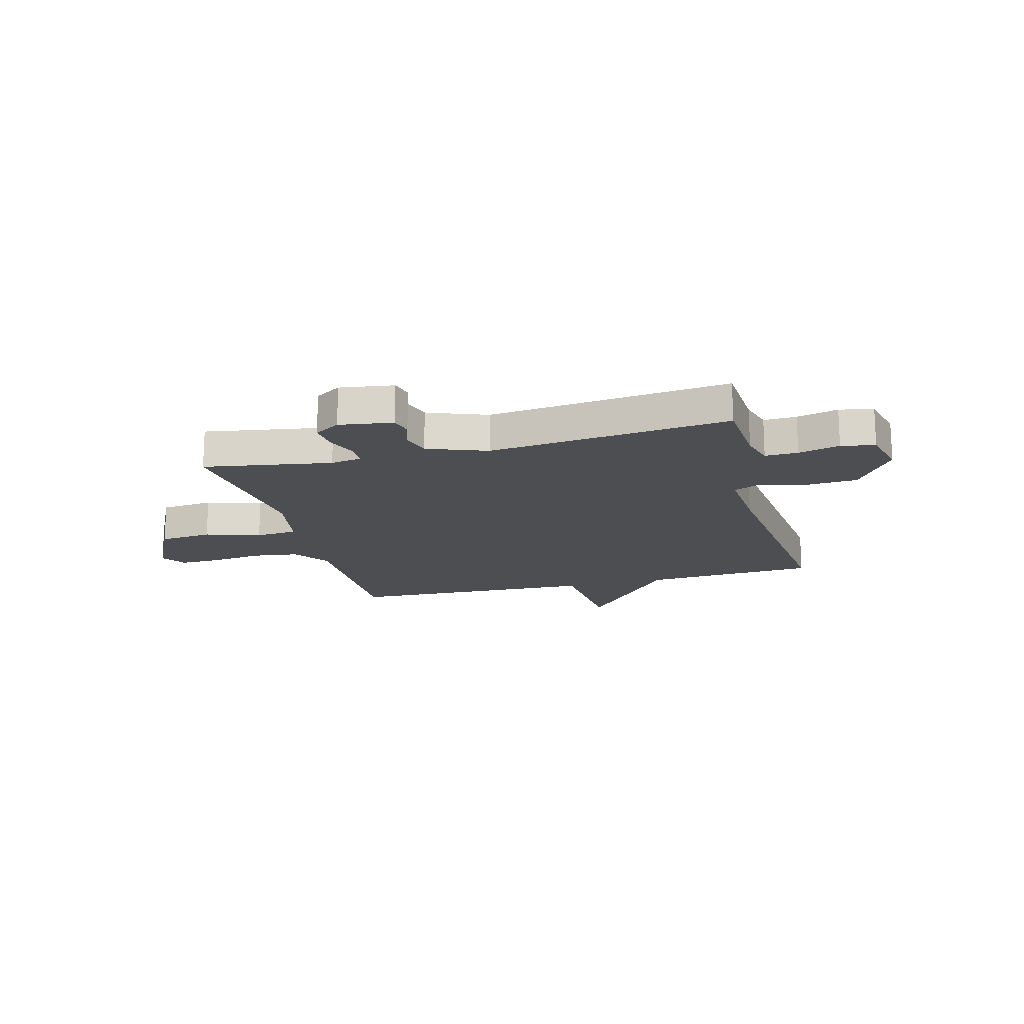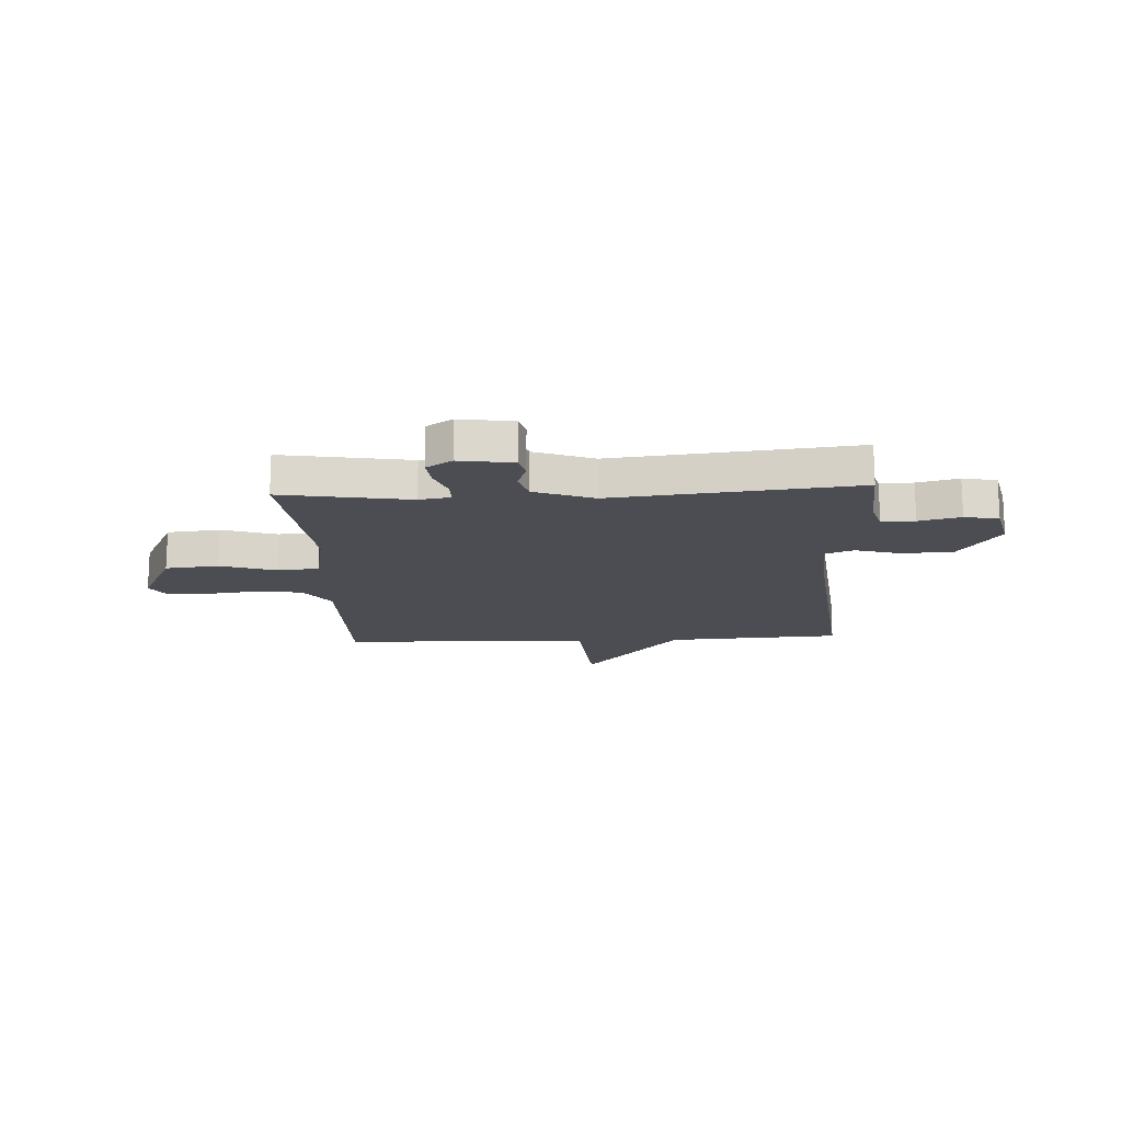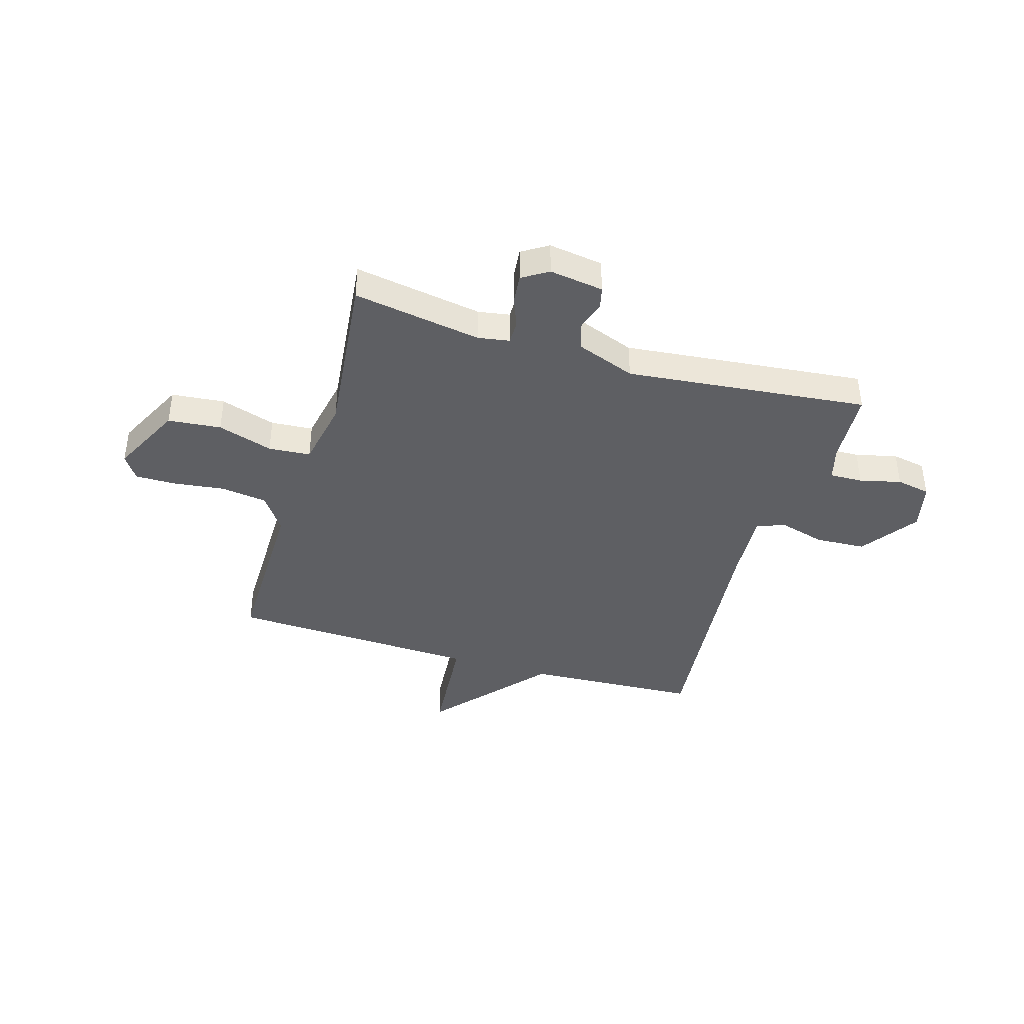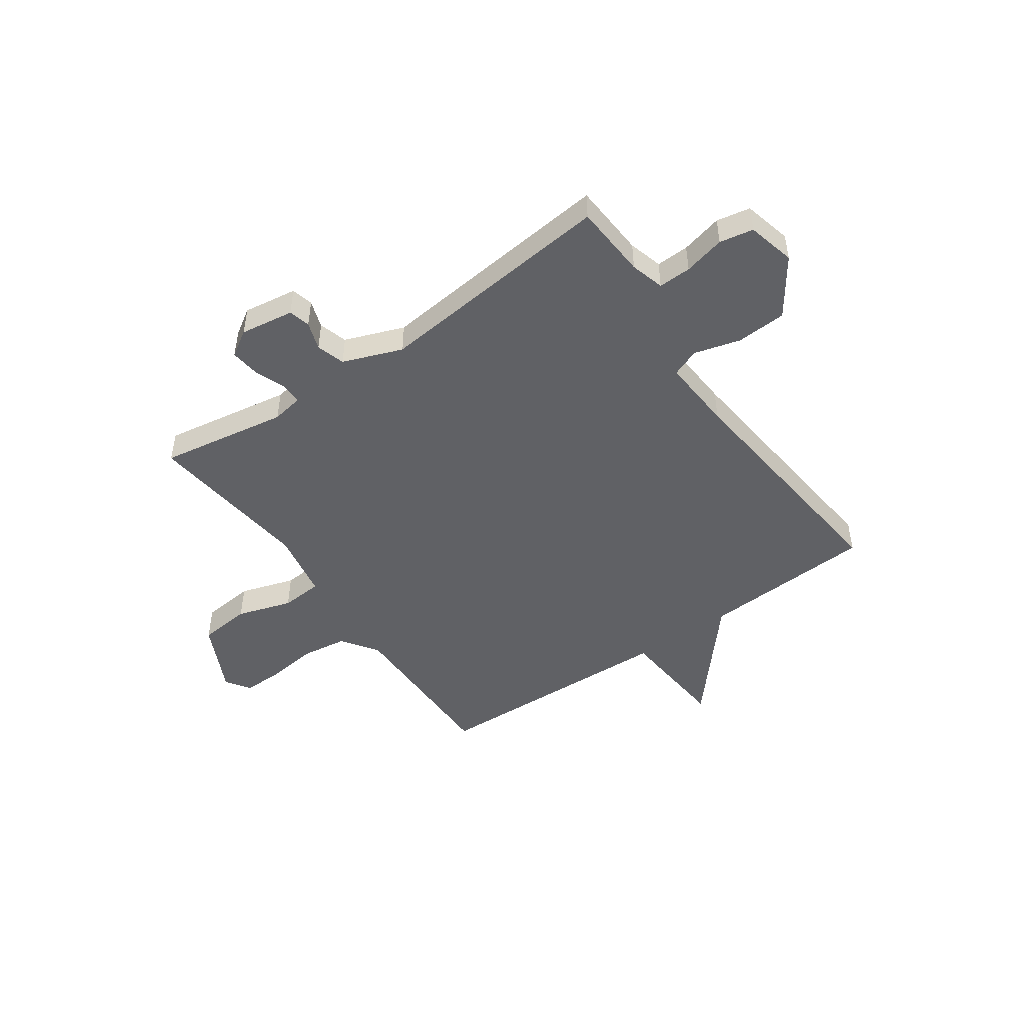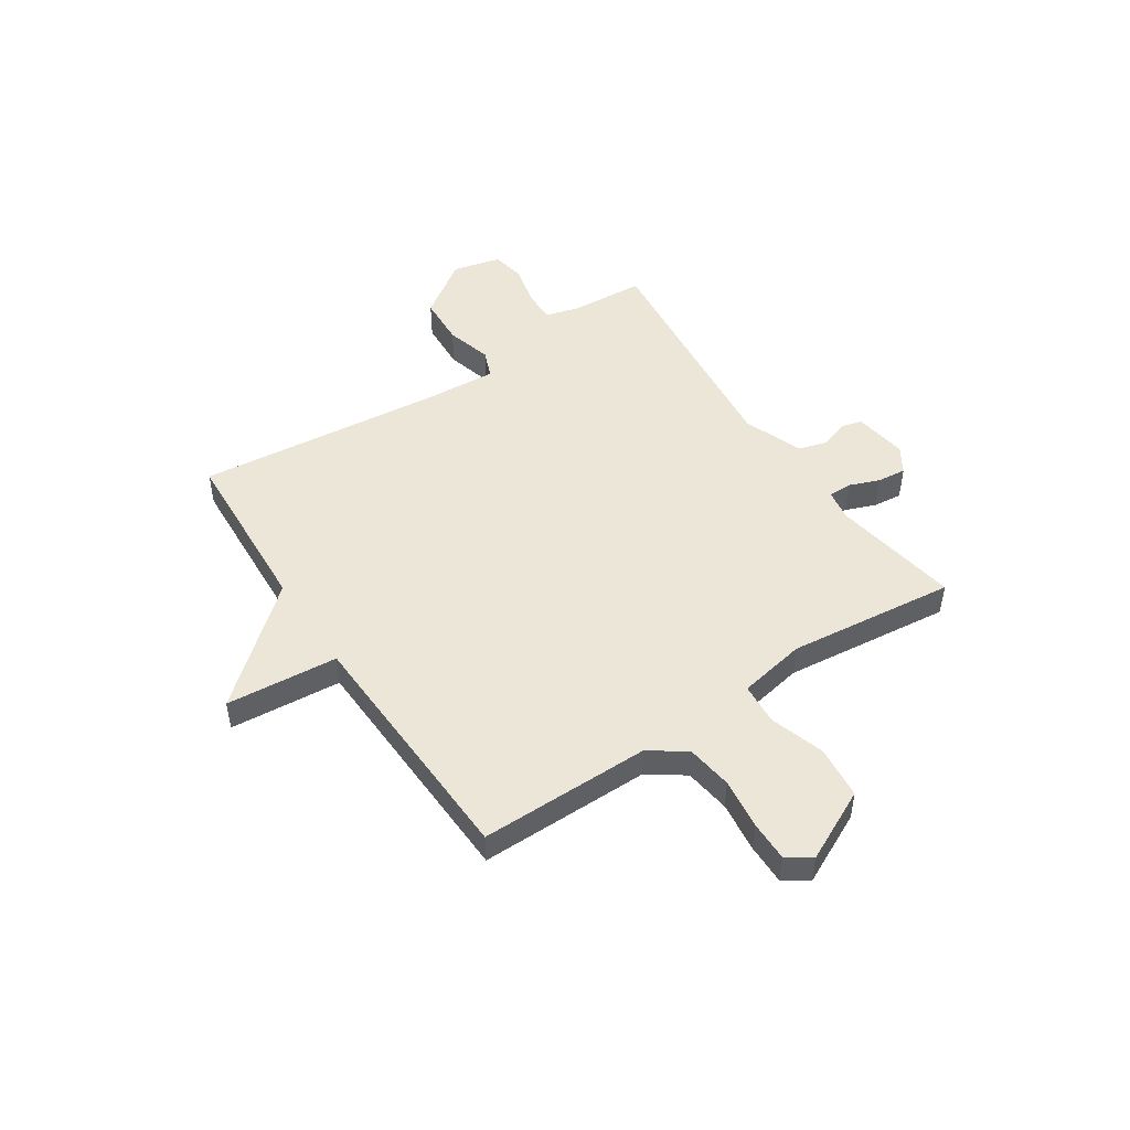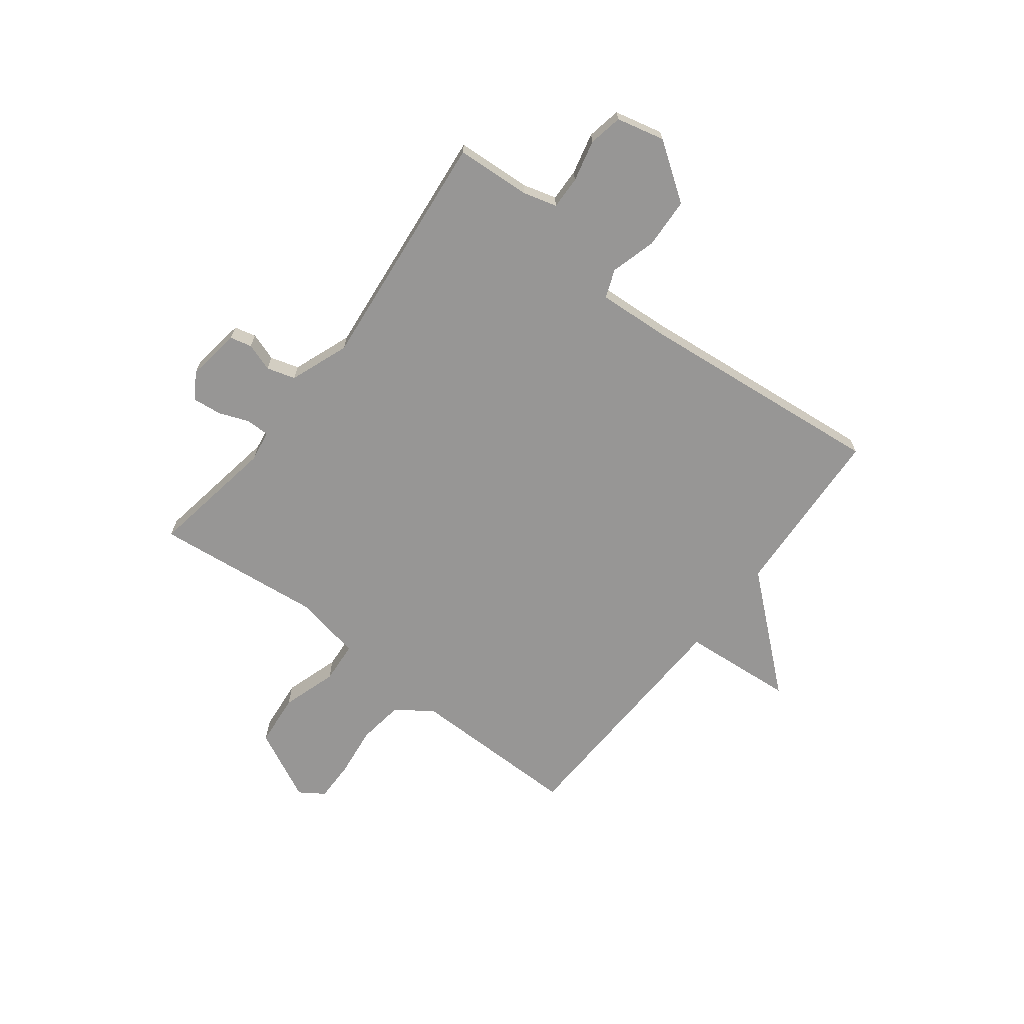
<metadata>
{"format":"obj","ext":"obj","renderer":"f3d","projection":"perspective","resolution":1024,"background":"white","views":[{"elev":-17.1,"azim":14.8,"up":"+Y"},{"elev":-16.3,"azim":2.9,"up":"+Y"},{"elev":-40.6,"azim":-16.7,"up":"+Y"},{"elev":-47.9,"azim":35.0,"up":"+Y"},{"elev":48.7,"azim":-123.5,"up":"+Y"},{"elev":-67.9,"azim":52.4,"up":"+Y"}]}
</metadata>
<code>
v -0.5 0.07 0.5
v -0.258 0.07 0.46
v -0.199 0.07 0.47
v -0.199 0.07 0.514
v -0.221 0.07 0.571
v -0.227 0.07 0.626
v -0.178 0.07 0.657
v -0.076 0.07 0.642
v -0.066 0.07 0.601
v -0.084 0.07 0.548
v -0.068 0.07 0.494
v 0.044 0.07 0.452
v 0.5 0.07 0.5
v 0.509 0.07 0.359
v 0.527 0.07 0.295
v 0.589 0.07 0.297
v 0.667 0.07 0.316
v 0.731 0.07 0.304
v 0.753 0.07 0.213
v 0.678 0.07 0.106
v 0.583 0.07 0.101
v 0.496 0.07 0.125
v 0.443 0.07 0.104
v 0.452 0.07 -0.034
v 0.5 0.07 -0.5
v 0.172 0.07 -0.518
v -0.01 0.07 -0.73
v -0.028 0.07 -0.518
v -0.5 0.07 -0.5
v -0.499 0.07 -0.176
v -0.547 0.07 -0.108
v -0.634 0.07 -0.096
v -0.73 0.07 -0.108
v -0.807 0.07 -0.109
v -0.838 0.07 -0.063
v -0.772 0.07 0.072
v -0.672 0.07 0.082
v -0.568 0.07 0.049
v -0.489 0.07 0.055
v -0.465 0.07 0.183
v -0.5 0 0.5
v -0.258 0 0.46
v -0.199 0 0.47
v -0.199 0 0.514
v -0.221 0 0.571
v -0.227 0 0.626
v -0.178 0 0.657
v -0.076 0 0.642
v -0.066 0 0.601
v -0.084 0 0.548
v -0.068 0 0.494
v 0.044 0 0.452
v 0.5 0 0.5
v 0.509 0 0.359
v 0.527 0 0.295
v 0.589 0 0.297
v 0.667 0 0.316
v 0.731 0 0.304
v 0.753 0 0.213
v 0.678 0 0.106
v 0.583 0 0.101
v 0.496 0 0.125
v 0.443 0 0.104
v 0.452 0 -0.034
v 0.5 0 -0.5
v 0.172 0 -0.518
v -0.01 0 -0.73
v -0.028 0 -0.518
v -0.5 0 -0.5
v -0.499 0 -0.176
v -0.547 0 -0.108
v -0.634 0 -0.096
v -0.73 0 -0.108
v -0.807 0 -0.109
v -0.838 0 -0.063
v -0.772 0 0.072
v -0.672 0 0.082
v -0.568 0 0.049
v -0.489 0 0.055
v -0.465 0 0.183
f 36 37 38
f 35 36 38
f 34 35 38
f 33 34 38
f 32 33 38
f 31 32 38 39
f 30 31 39
f 30 39 40
f 29 30 40
f 28 29 40
f 26 27 28
f 40 1 2
f 28 40 2
f 26 28 2
f 25 26 2
f 24 25 2
f 20 21 22
f 19 20 22
f 18 19 22
f 17 18 22
f 16 17 22
f 15 16 22 23
f 14 15 23
f 12 13 14 23
f 11 12 23 24
f 8 9 10
f 7 8 10
f 6 7 10
f 5 6 10
f 4 5 10
f 3 4 10 11
f 24 2 3
f 3 11 24
f 78 77 76
f 78 76 75
f 78 75 74
f 78 74 73
f 78 73 72
f 79 78 72 71
f 79 71 70
f 80 79 70
f 80 70 69
f 80 69 68
f 68 67 66
f 42 41 80
f 42 80 68
f 42 68 66
f 42 66 65
f 42 65 64
f 62 61 60
f 62 60 59
f 62 59 58
f 62 58 57
f 62 57 56
f 63 62 56 55
f 63 55 54
f 63 54 53 52
f 64 63 52 51
f 50 49 48
f 50 48 47
f 50 47 46
f 50 46 45
f 50 45 44
f 51 50 44 43
f 43 42 64
f 64 51 43
f 1 41 42 2
f 2 42 43 3
f 3 43 44 4
f 4 44 45 5
f 5 45 46 6
f 6 46 47 7
f 7 47 48 8
f 8 48 49 9
f 9 49 50 10
f 10 50 51 11
f 11 51 52 12
f 12 52 53 13
f 13 53 54 14
f 14 54 55 15
f 15 55 56 16
f 16 56 57 17
f 17 57 58 18
f 18 58 59 19
f 19 59 60 20
f 20 60 61 21
f 21 61 62 22
f 22 62 63 23
f 23 63 64 24
f 24 64 65 25
f 25 65 66 26
f 26 66 67 27
f 27 67 68 28
f 28 68 69 29
f 29 69 70 30
f 30 70 71 31
f 31 71 72 32
f 32 72 73 33
f 33 73 74 34
f 34 74 75 35
f 35 75 76 36
f 36 76 77 37
f 37 77 78 38
f 38 78 79 39
f 39 79 80 40
f 40 80 41 1

</code>
